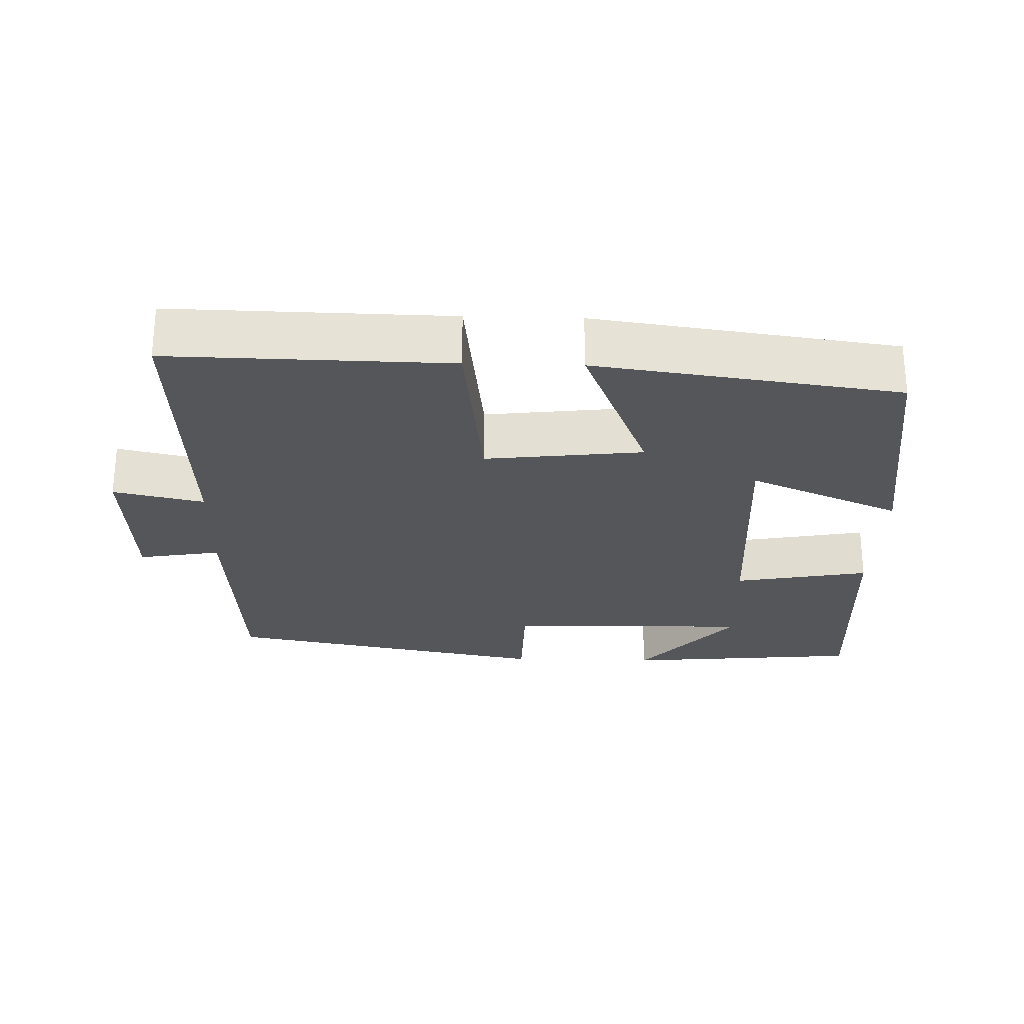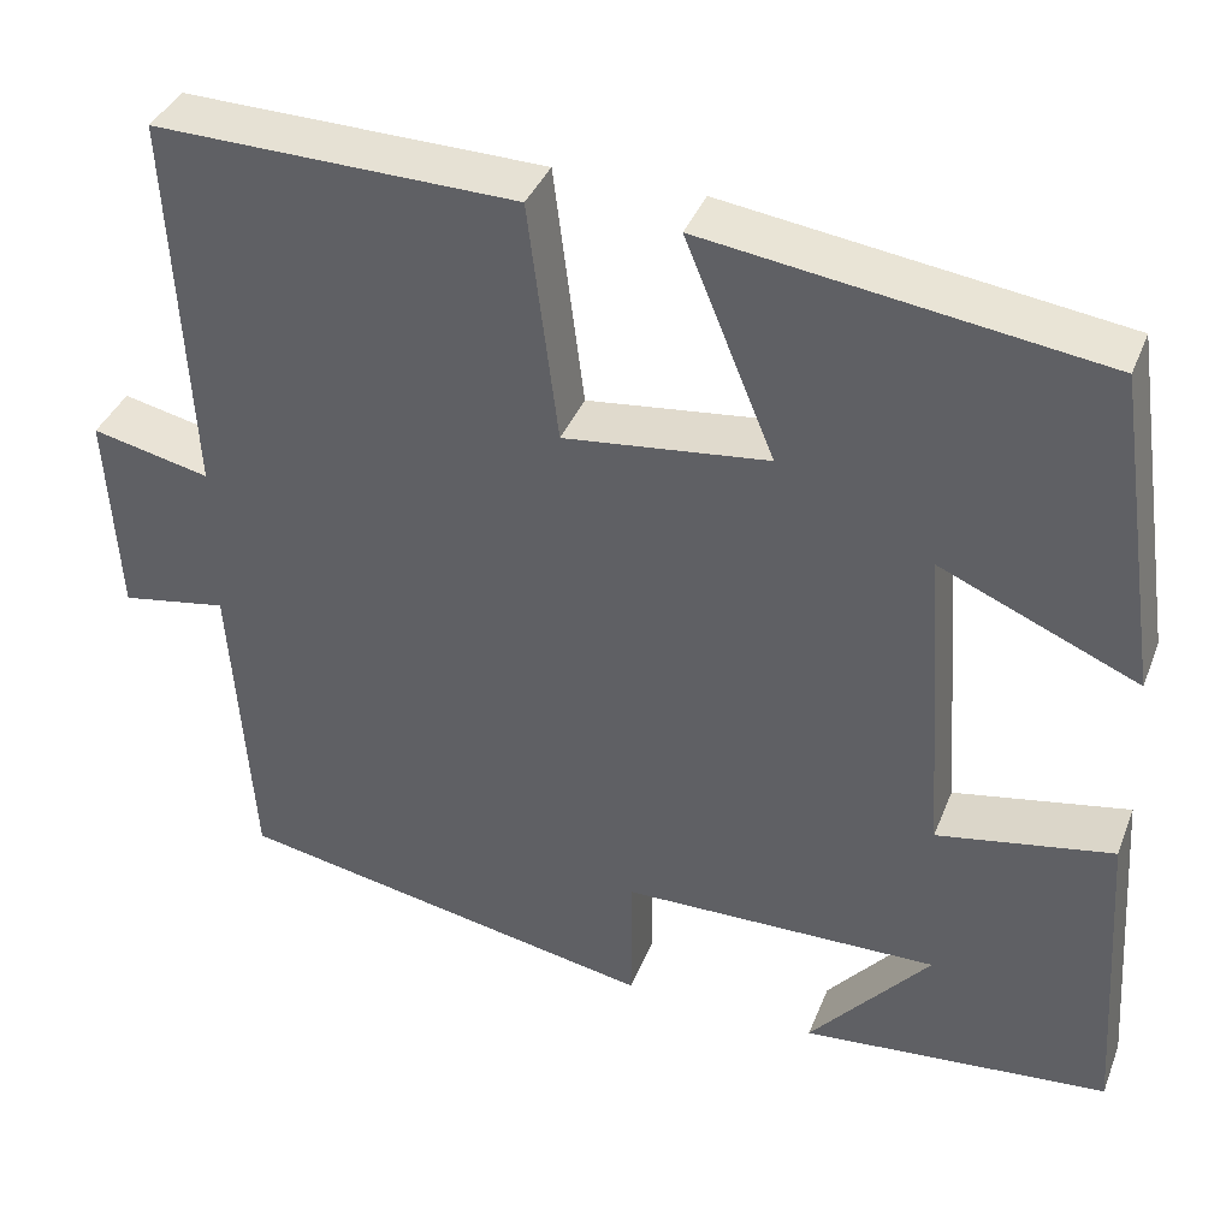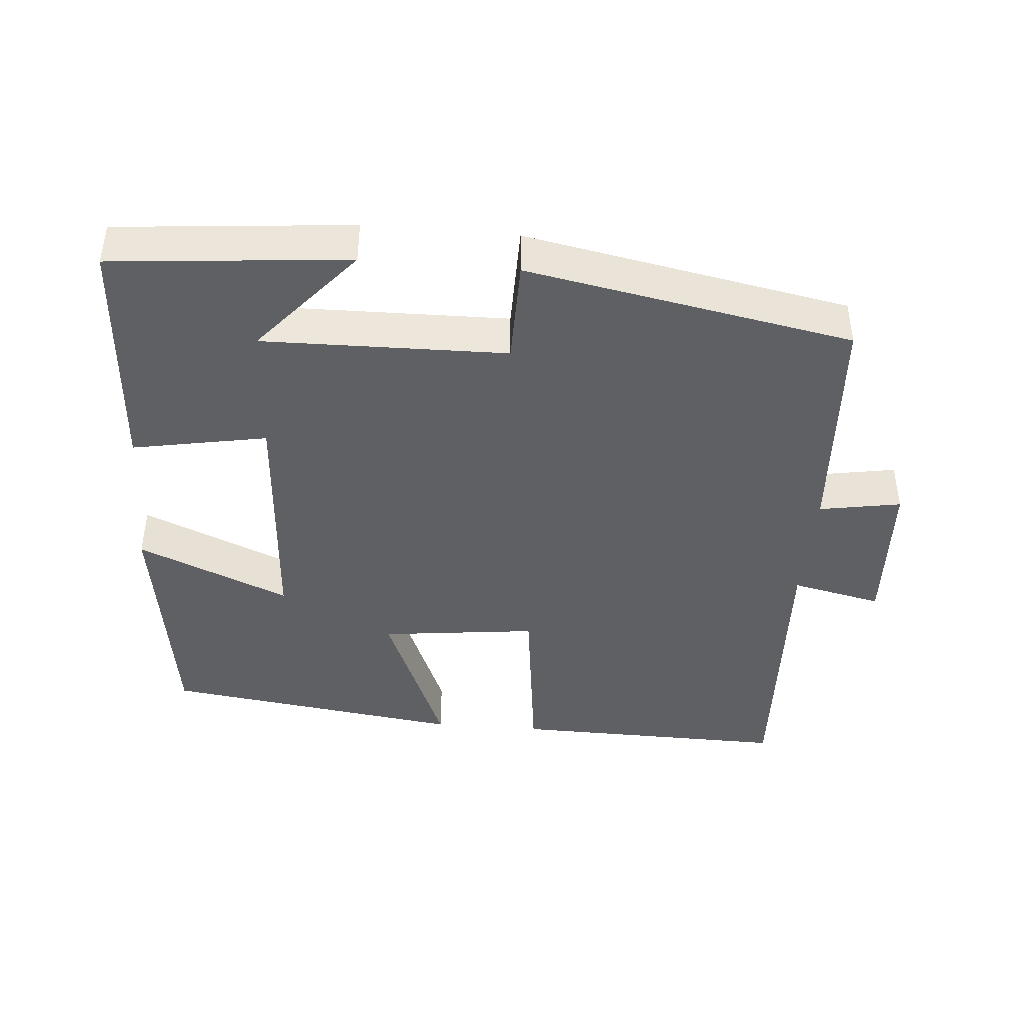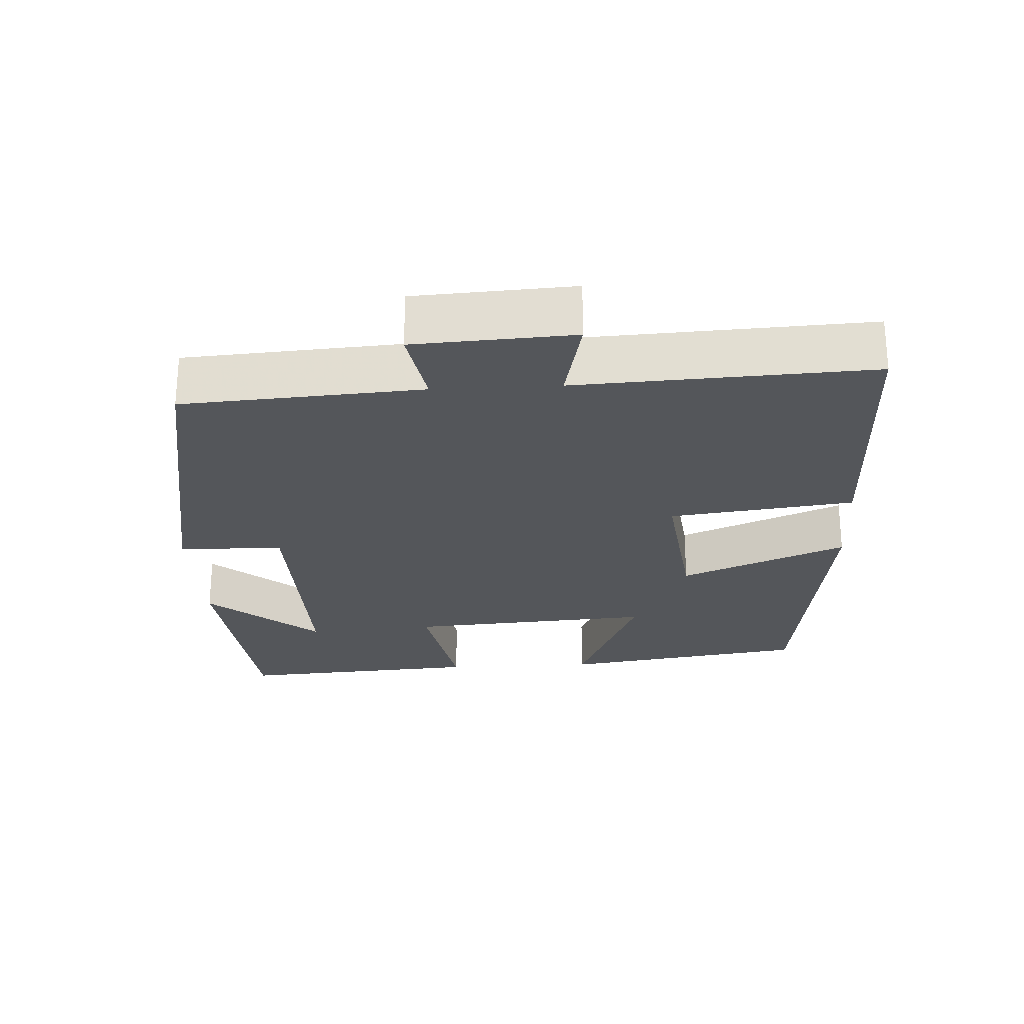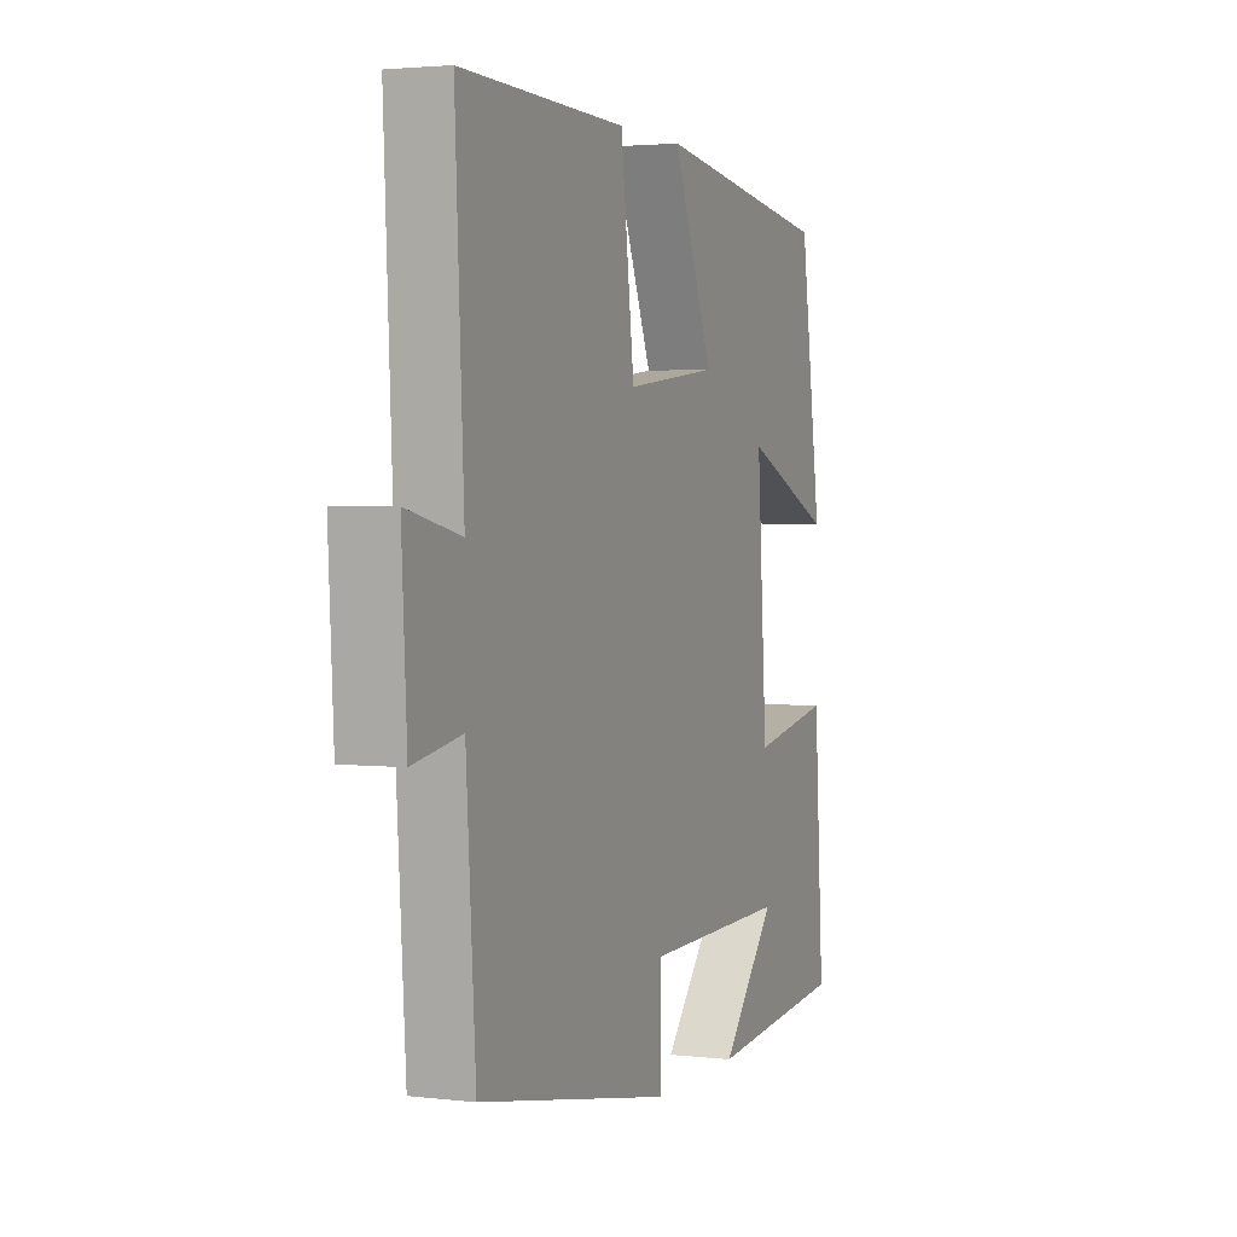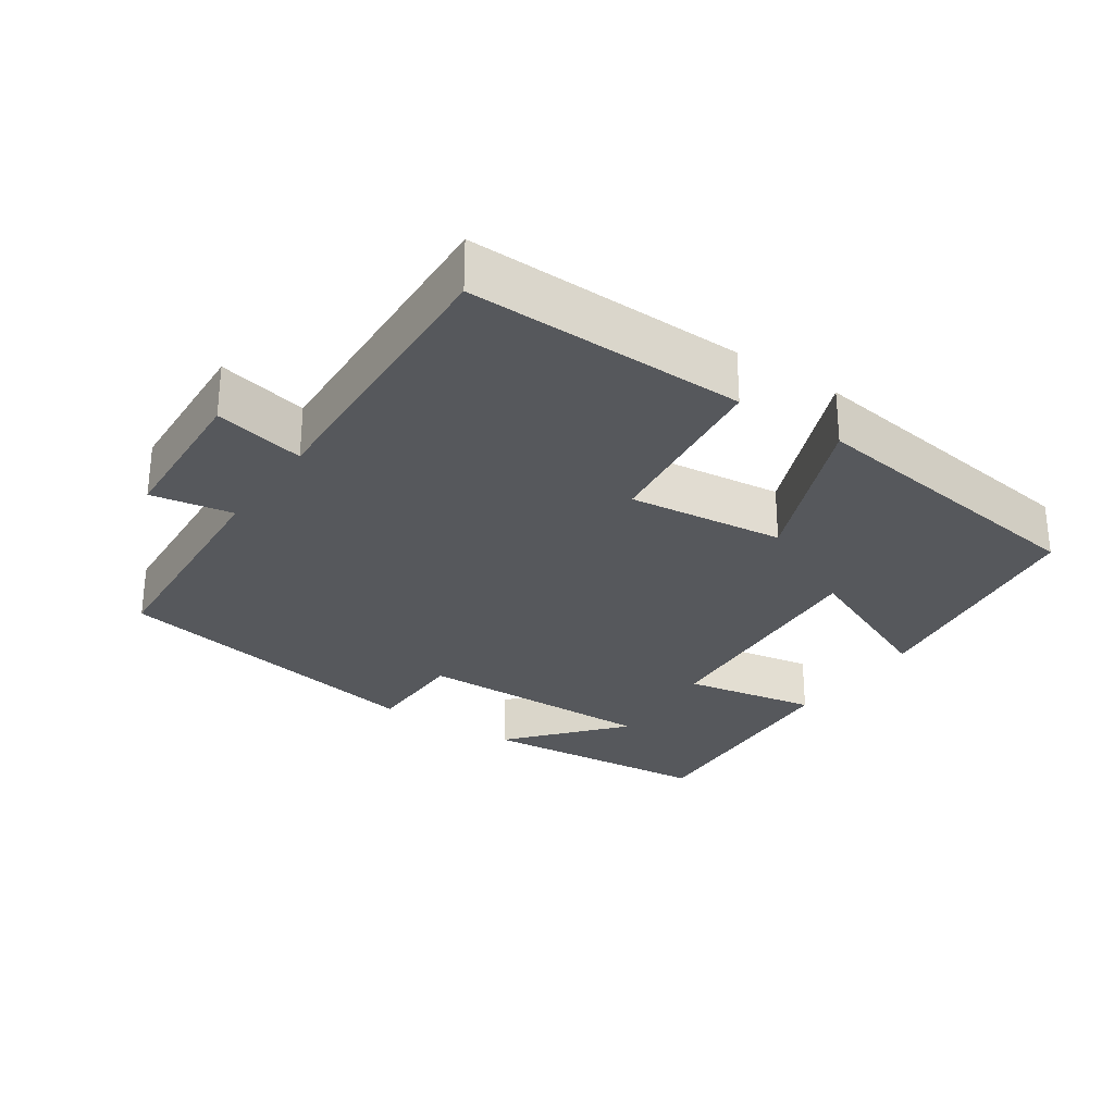
<metadata>
{"format":"obj","ext":"obj","renderer":"f3d","projection":"perspective","resolution":1024,"background":"white","views":[{"elev":-26.1,"azim":-1.7,"up":"+Y"},{"elev":38.5,"azim":20.2,"up":"+Z"},{"elev":-42.4,"azim":175.2,"up":"+Y"},{"elev":-25.4,"azim":-86.8,"up":"+Y"},{"elev":2.6,"azim":-67.9,"up":"+Z"},{"elev":-28.2,"azim":-34.4,"up":"+Y"}]}
</metadata>
<code>
v 0.523 0.07 -0.469
v 0.191 0.07 -0.5
v 0.322 0.07 -0.346
v -0.02 0.07 -0.352
v -0.021 0.07 -0.5
v -0.478 0.07 -0.414
v -0.5 0.07 -0.079
v -0.615 0.07 -0.099
v -0.627 0.07 0.123
v -0.5 0.07 0.095
v -0.52 0.07 0.507
v -0.13 0.07 0.5
v -0.098 0.07 0.241
v 0.122 0.07 0.267
v 0.026 0.07 0.5
v 0.449 0.07 0.442
v 0.5 0.07 0.095
v 0.287 0.07 0.186
v 0.311 0.07 -0.16
v 0.5 0.07 -0.125
v 0.523 0 -0.469
v 0.191 0 -0.5
v 0.322 0 -0.346
v -0.02 0 -0.352
v -0.021 0 -0.5
v -0.478 0 -0.414
v -0.5 0 -0.079
v -0.615 0 -0.099
v -0.627 0 0.123
v -0.5 0 0.095
v -0.52 0 0.507
v -0.13 0 0.5
v -0.098 0 0.241
v 0.122 0 0.267
v 0.026 0 0.5
v 0.449 0 0.442
v 0.5 0 0.095
v 0.287 0 0.186
v 0.311 0 -0.16
v 0.5 0 -0.125
f 19 20 1
f 15 16 17 18
f 14 15 18 19
f 13 14 19
f 10 11 12 13
f 10 13 19
f 7 8 9 10
f 4 5 6 7
f 3 4 7 10
f 1 2 3
f 19 1 3
f 3 10 19
f 21 40 39
f 38 37 36 35
f 39 38 35 34
f 39 34 33
f 33 32 31 30
f 39 33 30
f 30 29 28 27
f 27 26 25 24
f 30 27 24 23
f 23 22 21
f 23 21 39
f 39 30 23
f 1 21 22 2
f 2 22 23 3
f 3 23 24 4
f 4 24 25 5
f 5 25 26 6
f 6 26 27 7
f 7 27 28 8
f 8 28 29 9
f 9 29 30 10
f 10 30 31 11
f 11 31 32 12
f 12 32 33 13
f 13 33 34 14
f 14 34 35 15
f 15 35 36 16
f 16 36 37 17
f 17 37 38 18
f 18 38 39 19
f 19 39 40 20
f 20 40 21 1

</code>
